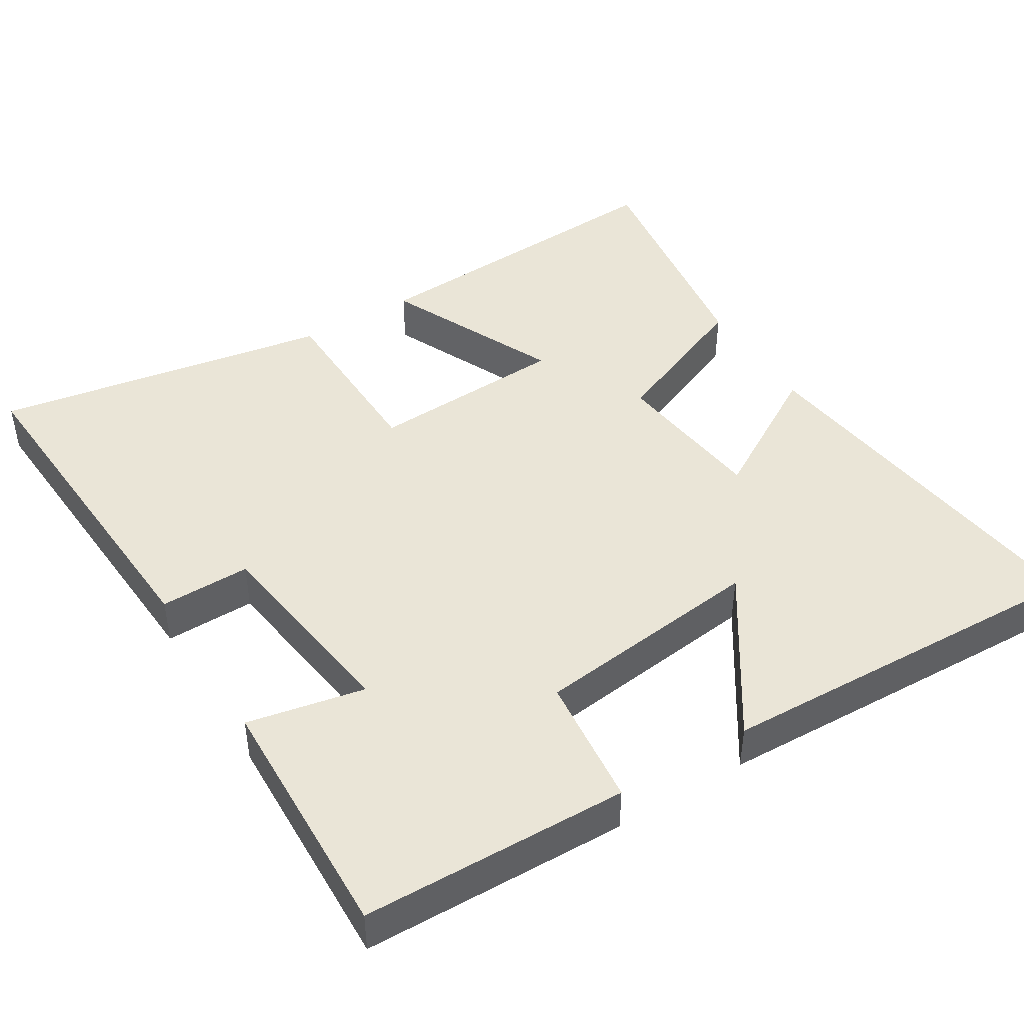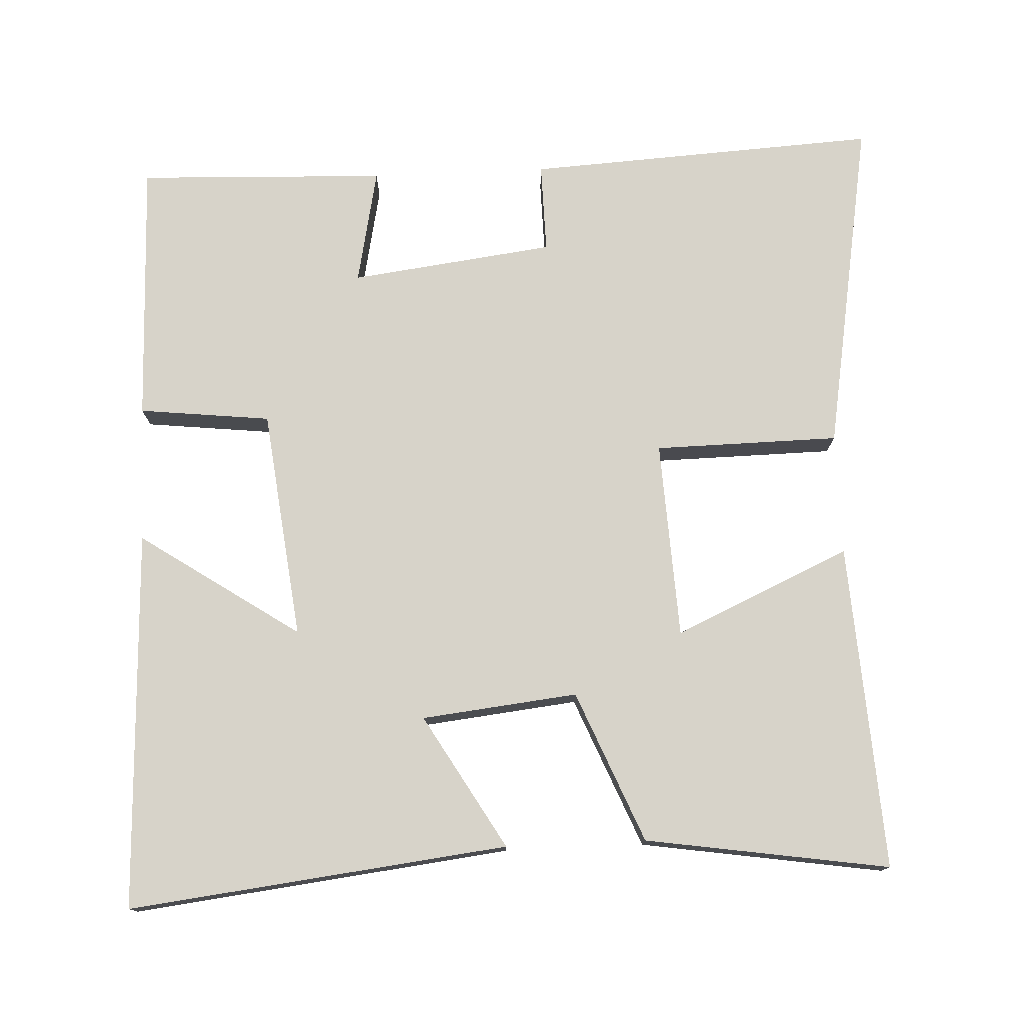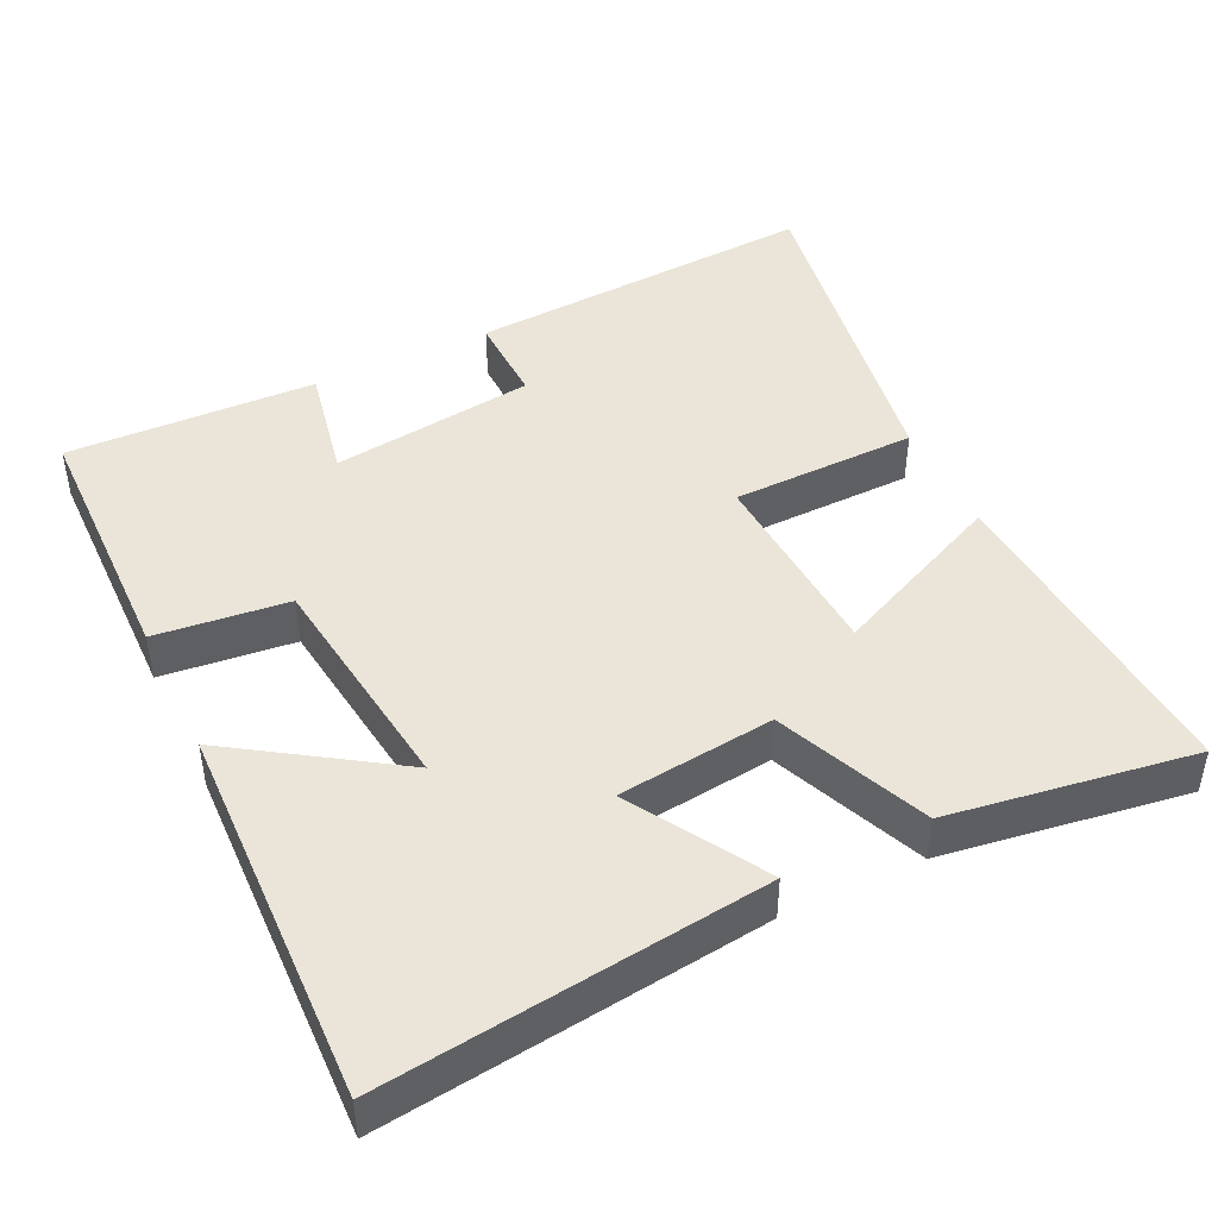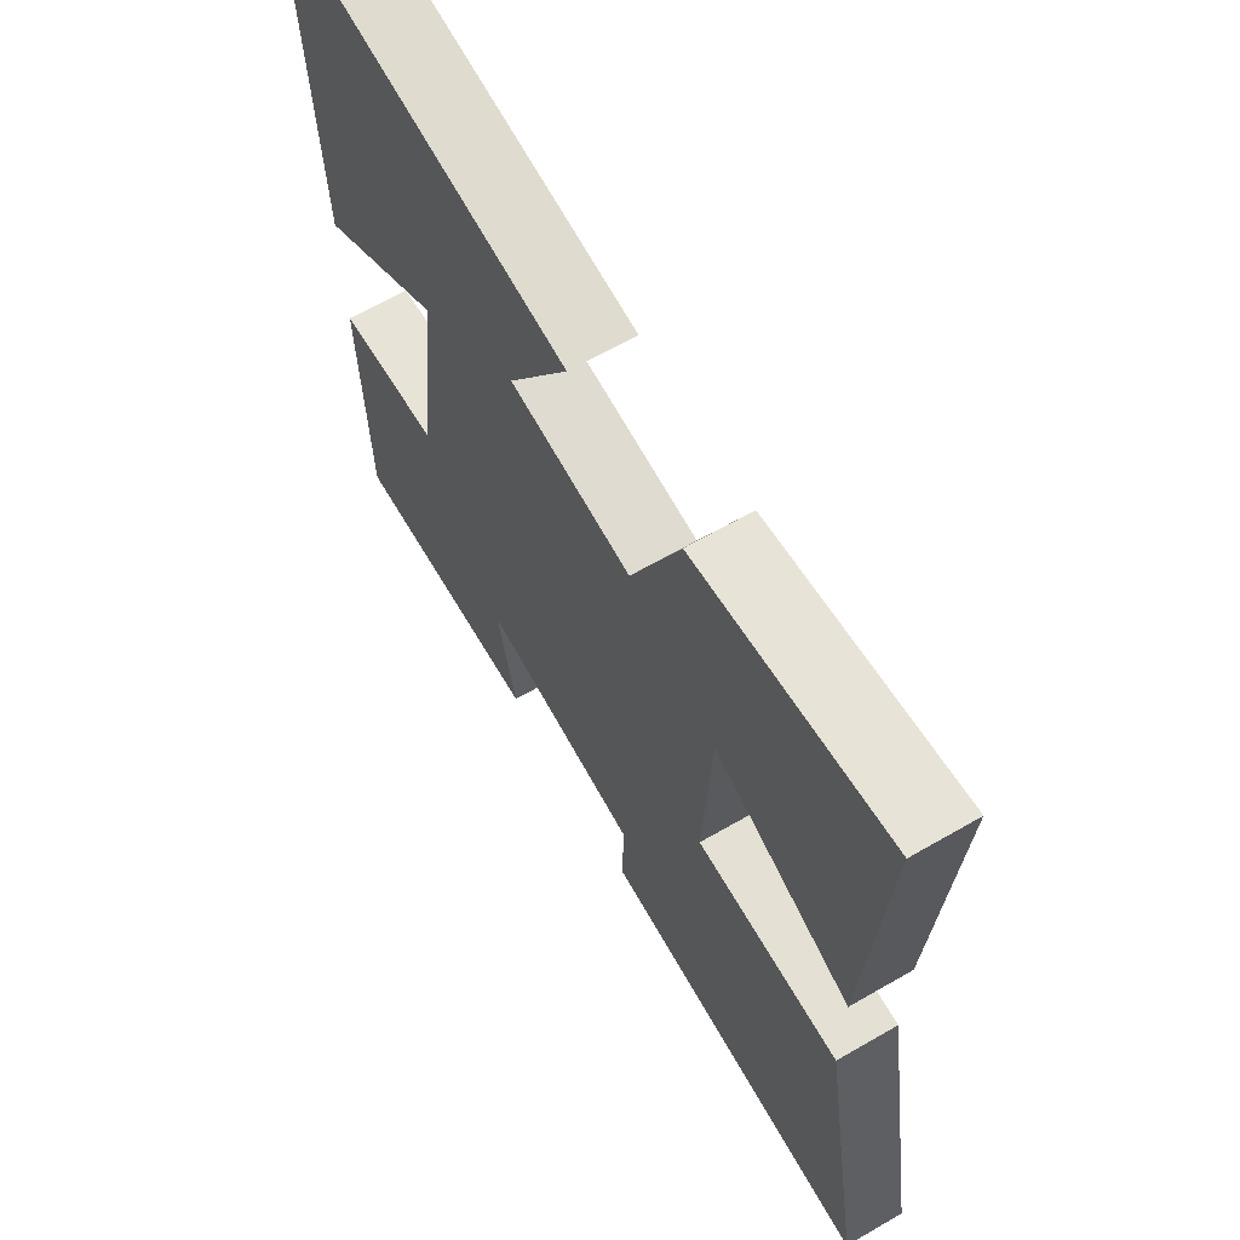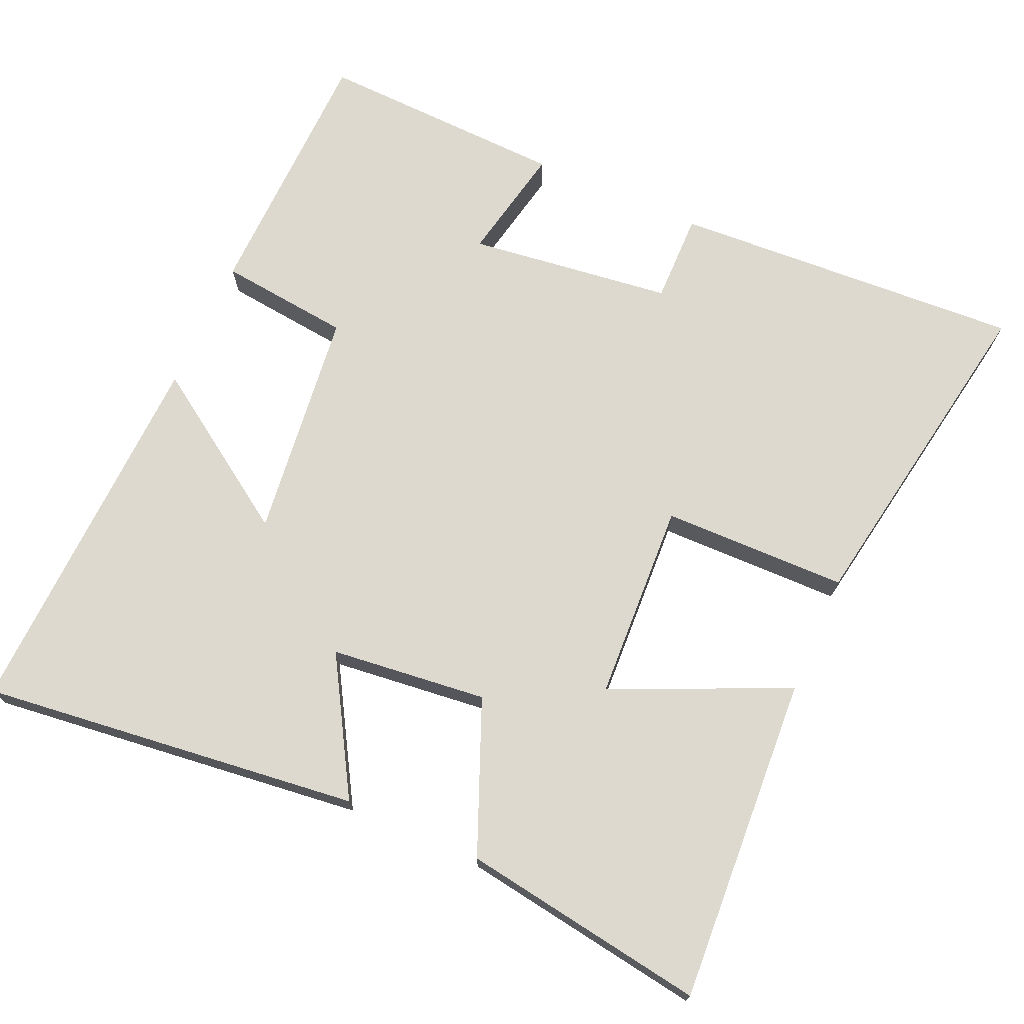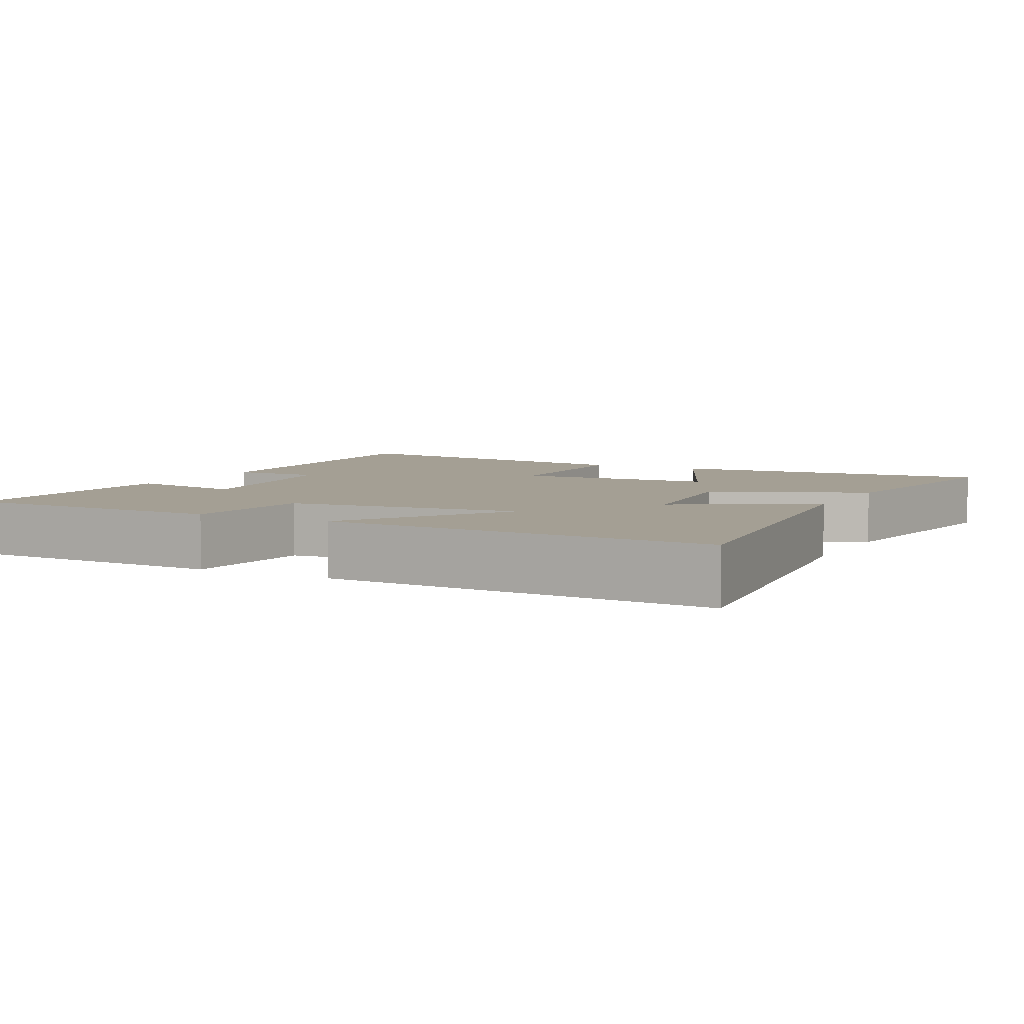
<metadata>
{"format":"obj","ext":"obj","renderer":"f3d","projection":"perspective","resolution":1024,"background":"white","views":[{"elev":44.4,"azim":-121.7,"up":"+Y"},{"elev":76.1,"azim":-2.5,"up":"+Y"},{"elev":44.9,"azim":-25.9,"up":"+Y"},{"elev":65.2,"azim":59.9,"up":"+Z"},{"elev":71.5,"azim":24.0,"up":"+Y"},{"elev":5.5,"azim":-62.4,"up":"+Y"}]}
</metadata>
<code>
v 0.527 0.07 0.551
v 0.5 0.07 0.104
v 0.26 0.07 0.212
v 0.246 0.07 -0.06
v 0.5 0.07 -0.064
v 0.579 0.07 -0.528
v 0.096 0.07 -0.5
v 0.098 0.07 -0.376
v -0.182 0.07 -0.34
v -0.15 0.07 -0.5
v -0.492 0.07 -0.512
v -0.5 0.07 -0.149
v -0.319 0.07 -0.129
v -0.281 0.07 0.187
v -0.5 0.07 0.041
v -0.519 0.07 0.562
v 0.001 0.07 0.5
v -0.107 0.07 0.317
v 0.107 0.07 0.293
v 0.193 0.07 0.5
v 0.527 0 0.551
v 0.5 0 0.104
v 0.26 0 0.212
v 0.246 0 -0.06
v 0.5 0 -0.064
v 0.579 0 -0.528
v 0.096 0 -0.5
v 0.098 0 -0.376
v -0.182 0 -0.34
v -0.15 0 -0.5
v -0.492 0 -0.512
v -0.5 0 -0.149
v -0.319 0 -0.129
v -0.281 0 0.187
v -0.5 0 0.041
v -0.519 0 0.562
v 0.001 0 0.5
v -0.107 0 0.317
v 0.107 0 0.293
v 0.193 0 0.5
f 19 20 1 2
f 15 16 17 18
f 14 15 18
f 13 14 18 19
f 10 11 12 13
f 9 10 13
f 8 9 13 19
f 5 6 7 8
f 4 5 8
f 3 4 8 19
f 2 3 19
f 22 21 40 39
f 38 37 36 35
f 38 35 34
f 39 38 34 33
f 33 32 31 30
f 33 30 29
f 39 33 29 28
f 28 27 26 25
f 28 25 24
f 39 28 24 23
f 39 23 22
f 1 21 22 2
f 2 22 23 3
f 3 23 24 4
f 4 24 25 5
f 5 25 26 6
f 6 26 27 7
f 7 27 28 8
f 8 28 29 9
f 9 29 30 10
f 10 30 31 11
f 11 31 32 12
f 12 32 33 13
f 13 33 34 14
f 14 34 35 15
f 15 35 36 16
f 16 36 37 17
f 17 37 38 18
f 18 38 39 19
f 19 39 40 20
f 20 40 21 1

</code>
